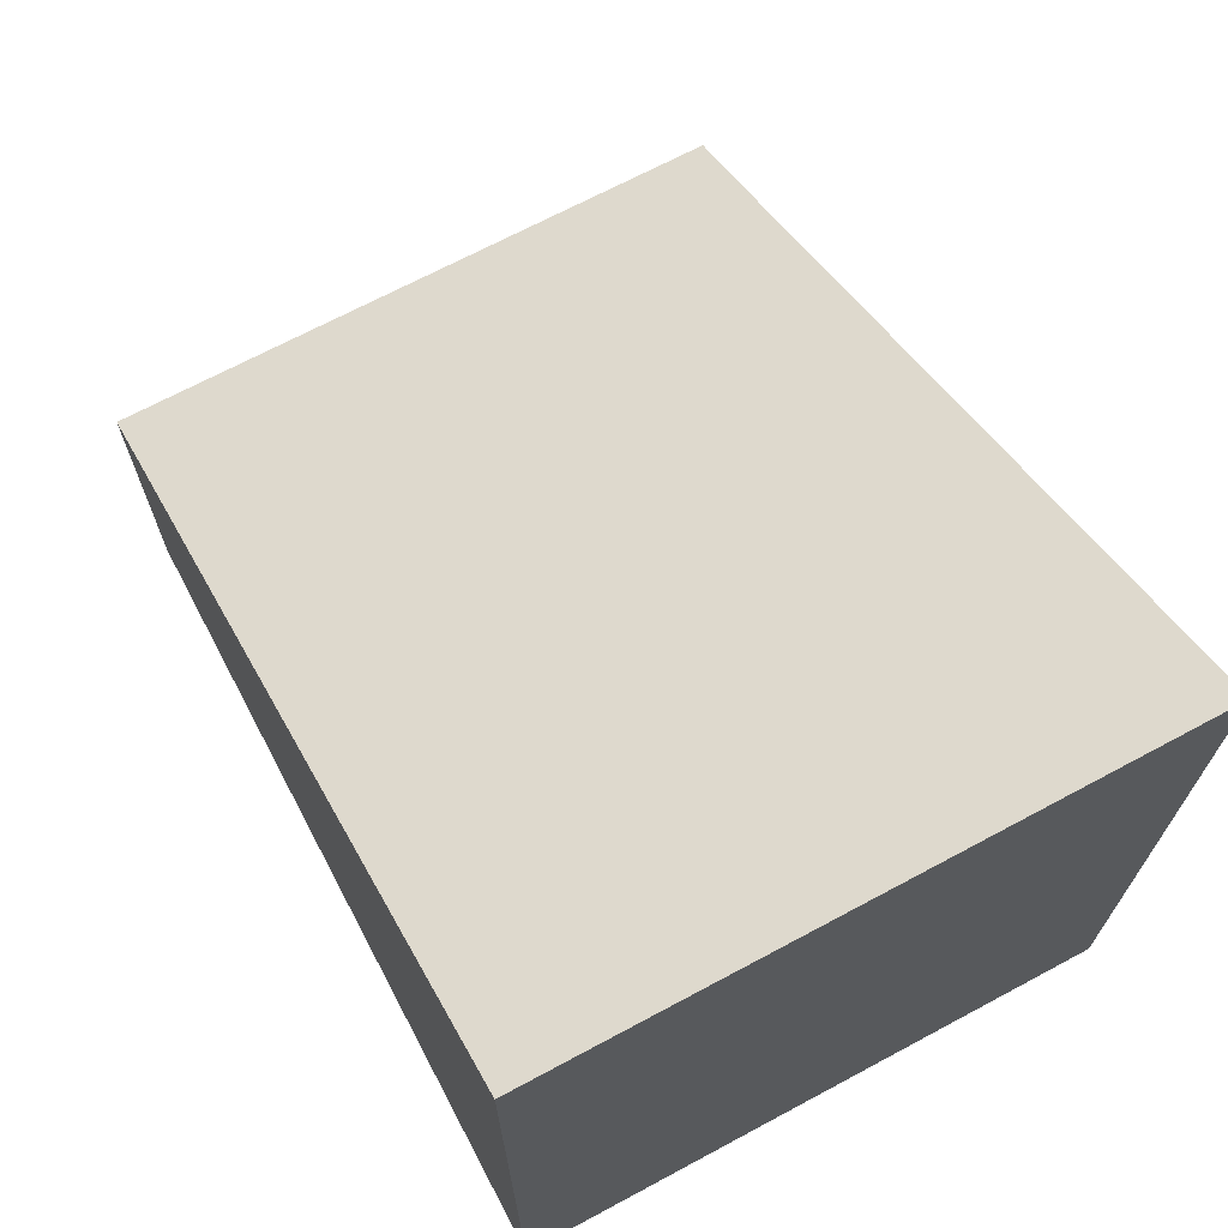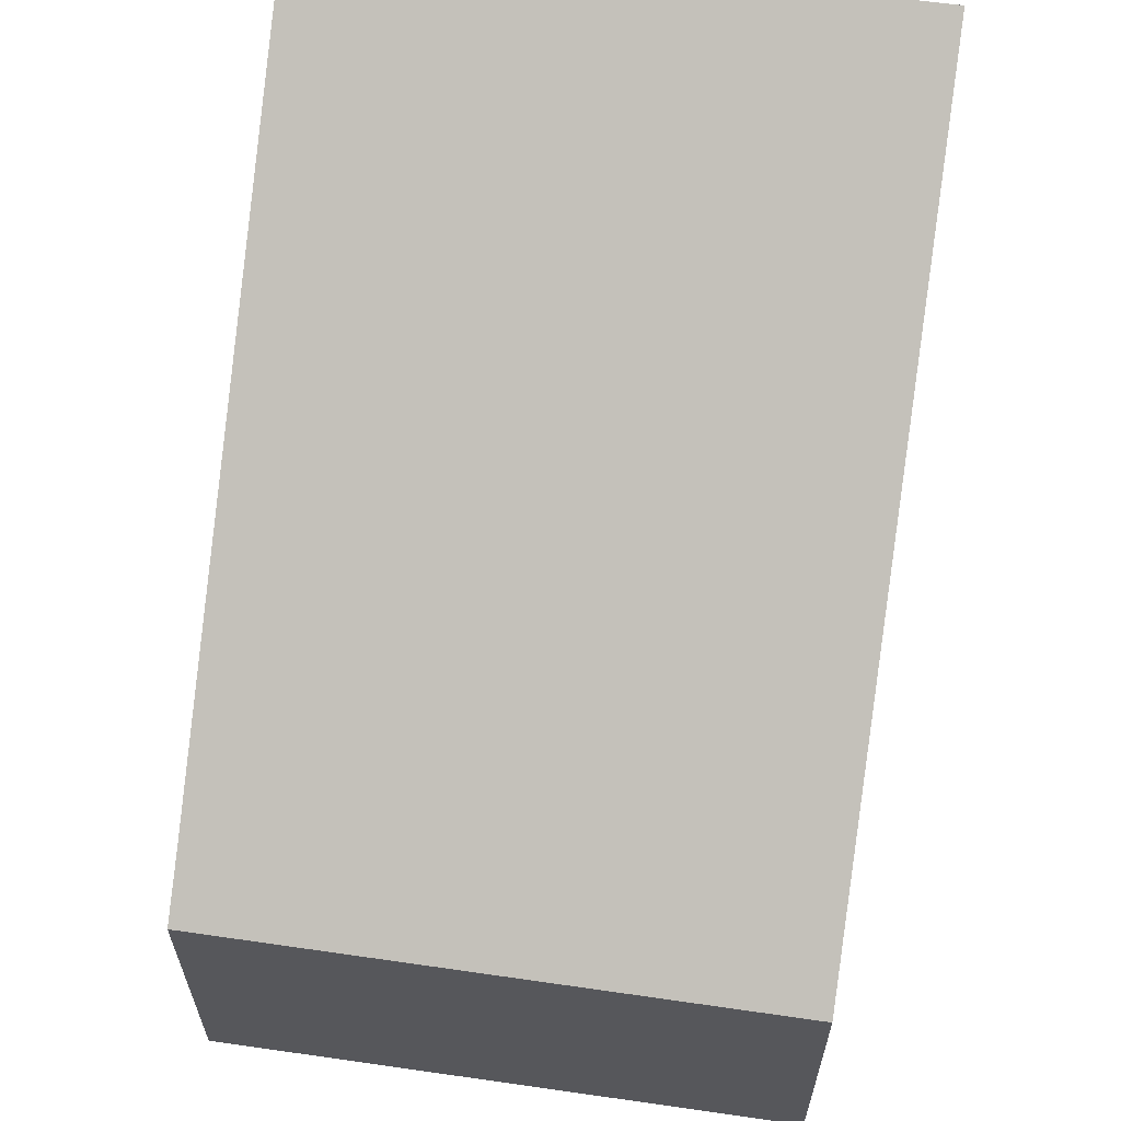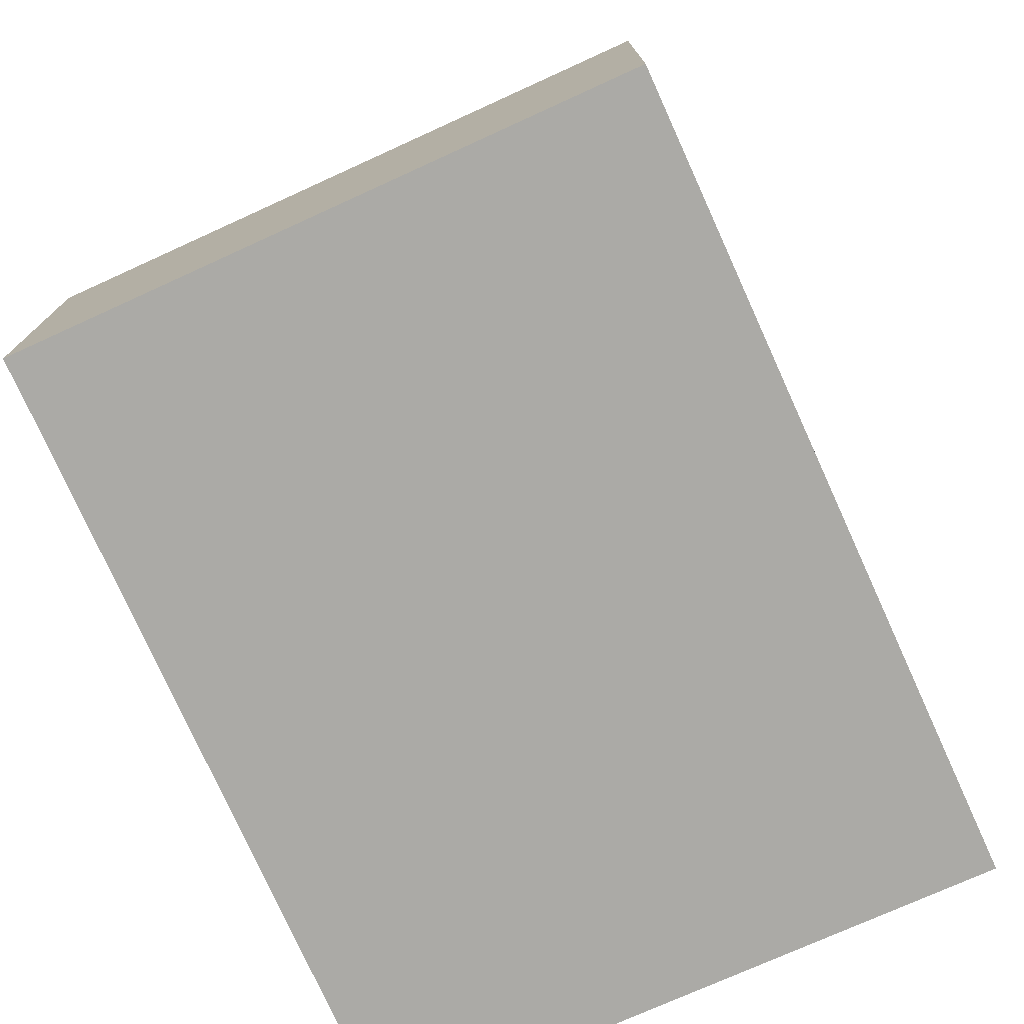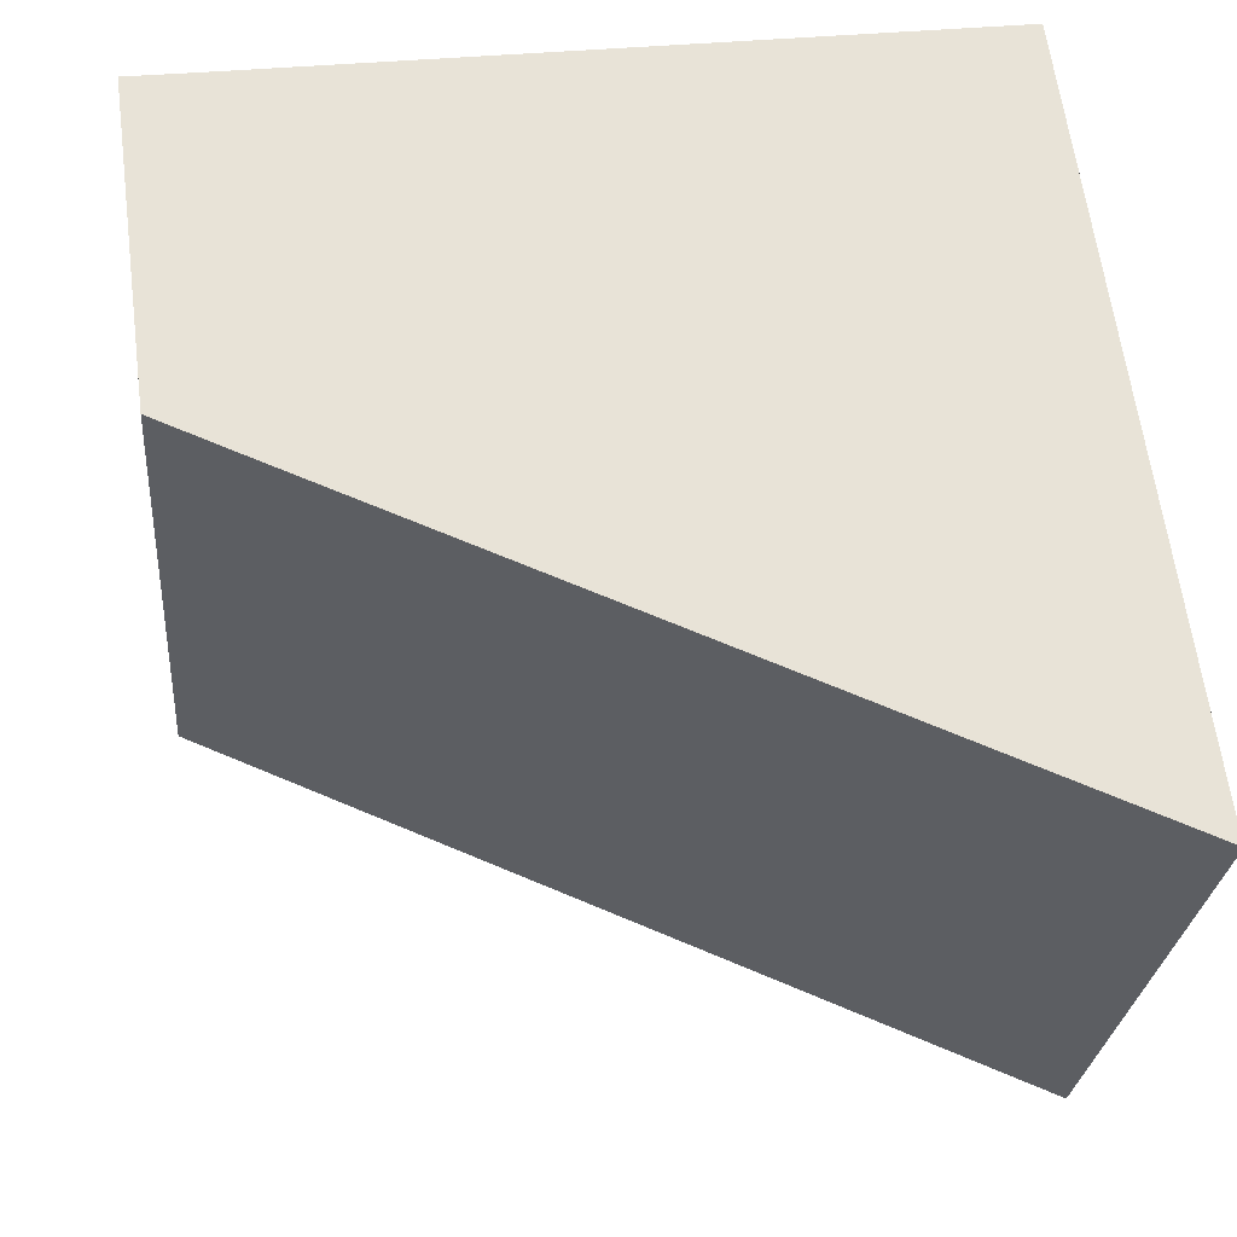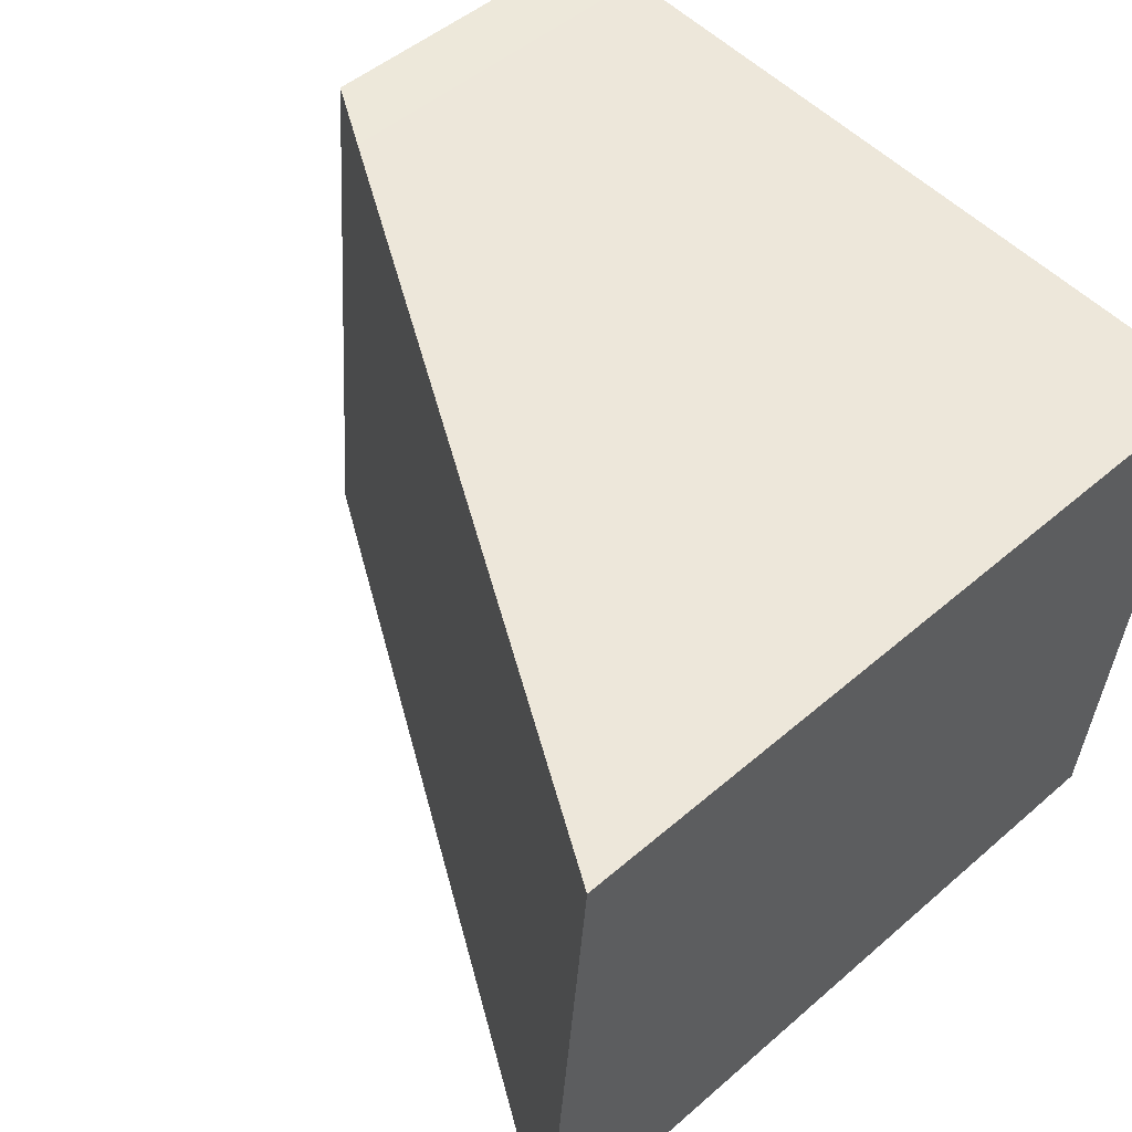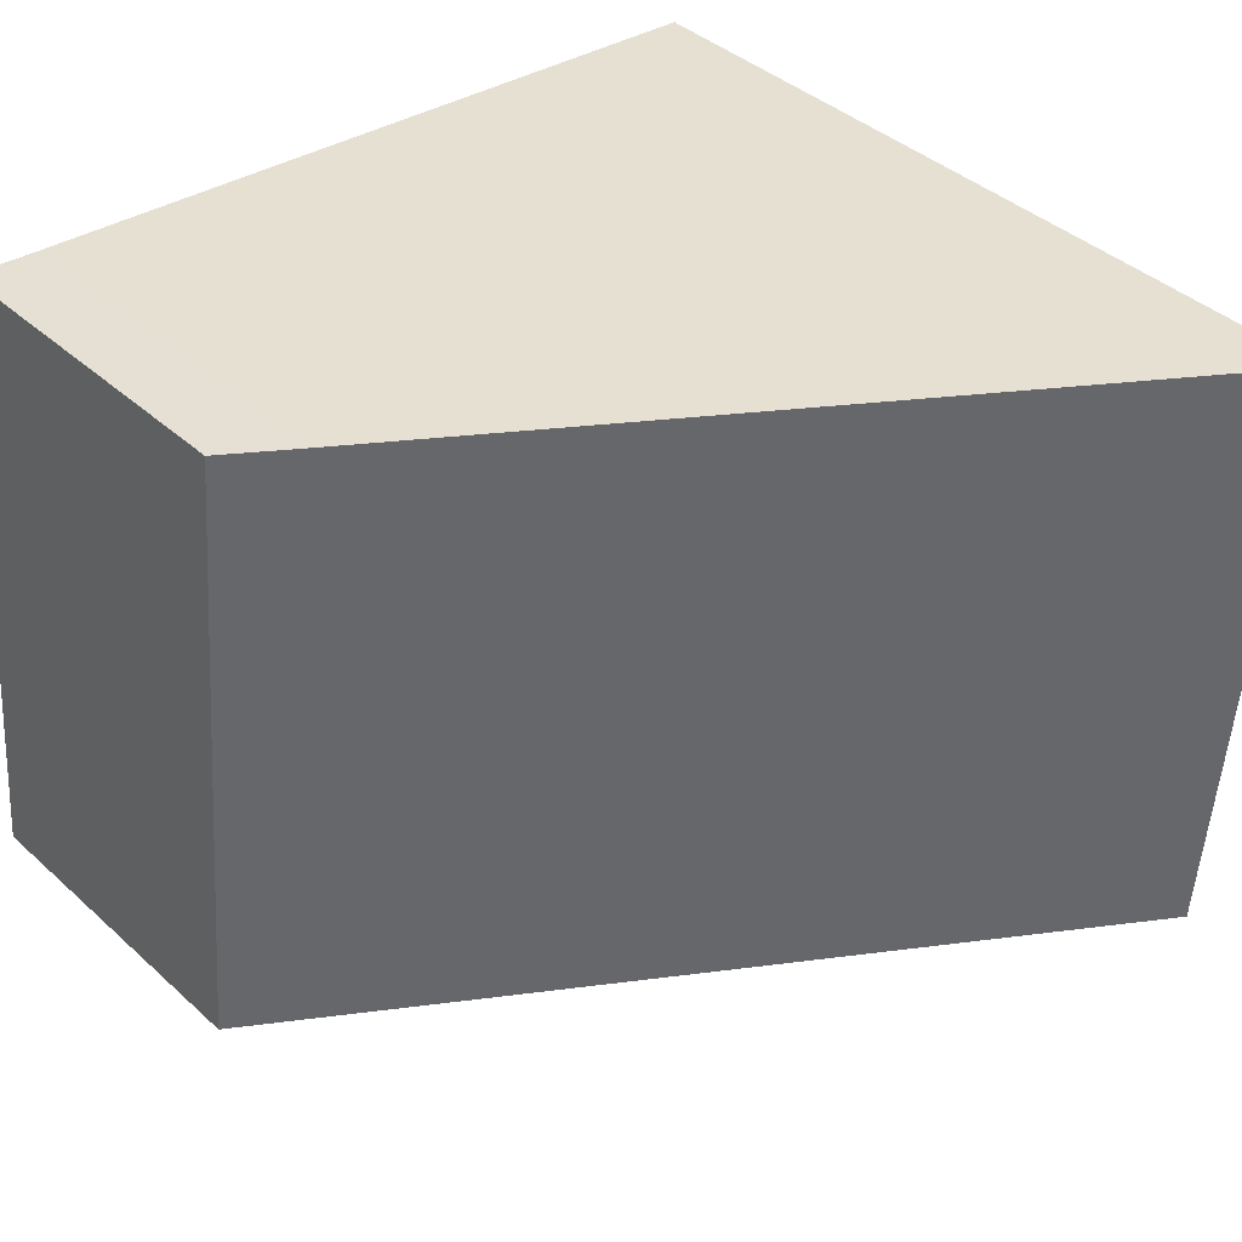
<metadata>
{"format":"obj","ext":"obj","renderer":"f3d","projection":"perspective","resolution":1024,"background":"white","views":[{"elev":70.1,"azim":-122.8,"up":"+Y"},{"elev":62.1,"azim":93.3,"up":"+Y"},{"elev":-75.8,"azim":109.5,"up":"+Y"},{"elev":63.6,"azim":172.5,"up":"+Z"},{"elev":48.4,"azim":-134.1,"up":"+Z"},{"elev":40.5,"azim":137.7,"up":"+Z"}]}
</metadata>
<code>
v  0.497 7.798 -6.185
v  7.971 3.298 0.625
v  8.503 3.275 -5.489
v  7.272 3.693 0.565
v  0 7.798 4.775e-16
v  7.971 -3.827e-17 0.625
v  8.503 3.361e-16 -5.489
v  0.497 3.787e-16 -6.185
v  0 0 0
v  7.272 -3.46e-17 0.565
g defaultobject
f 1 2 3
f 2 1 4
f 4 1 5
f 6 3 2
f 3 6 7
f 3 8 1
f 8 3 7
f 8 5 1
f 5 8 9
f 9 4 5
f 4 9 10
f 4 10 2
f 2 10 6
f 6 8 7
f 8 6 10
f 8 10 9

</code>
